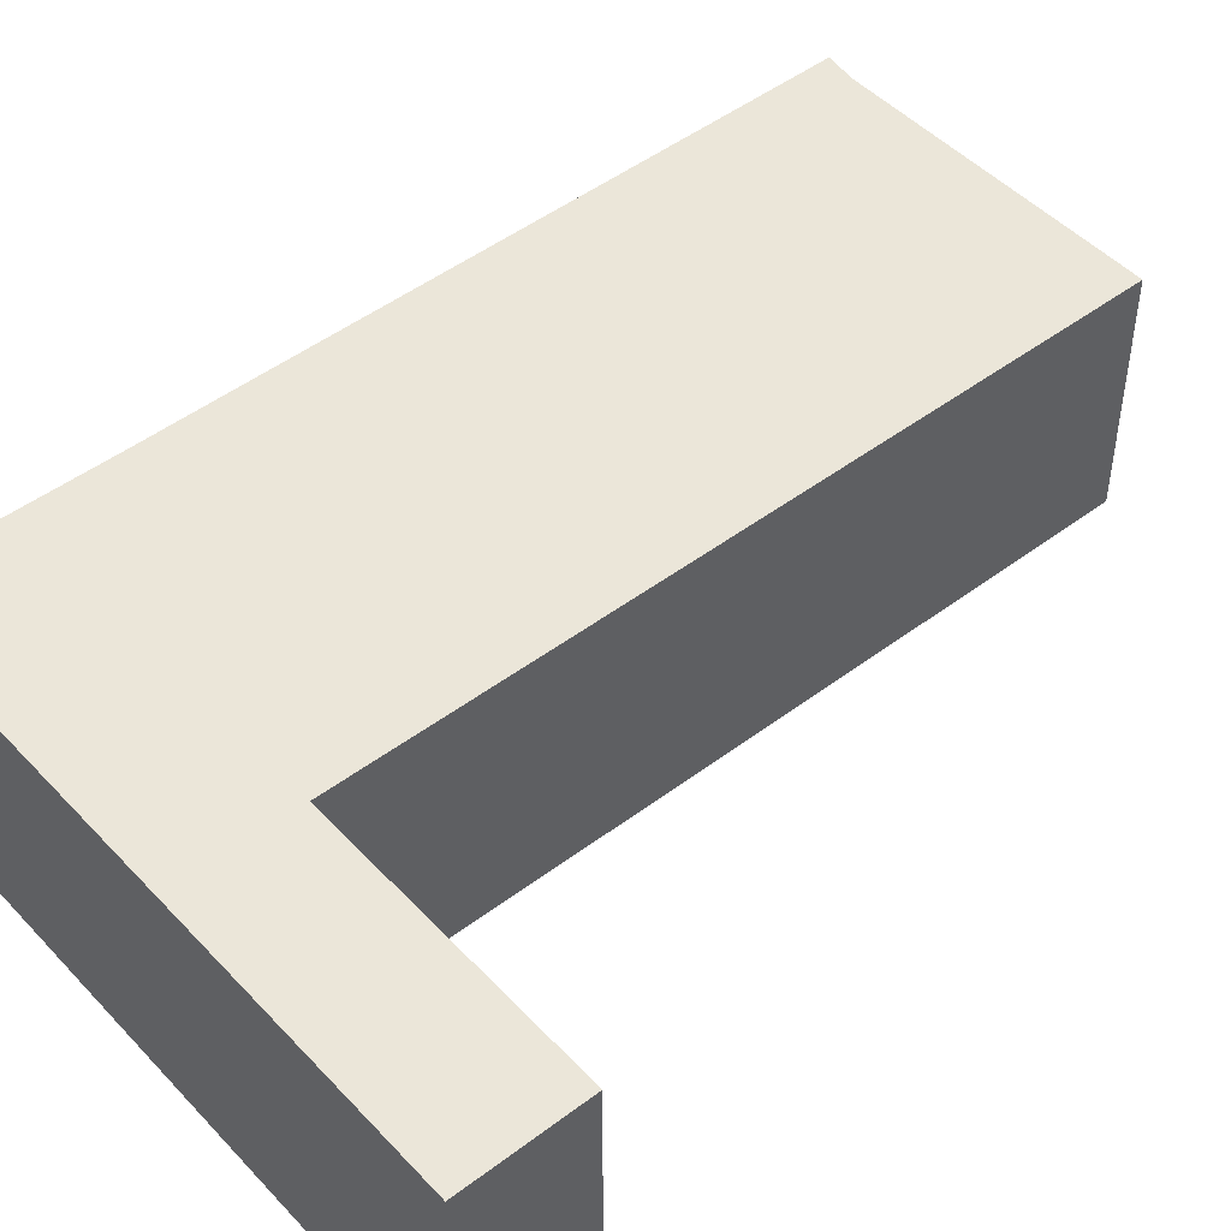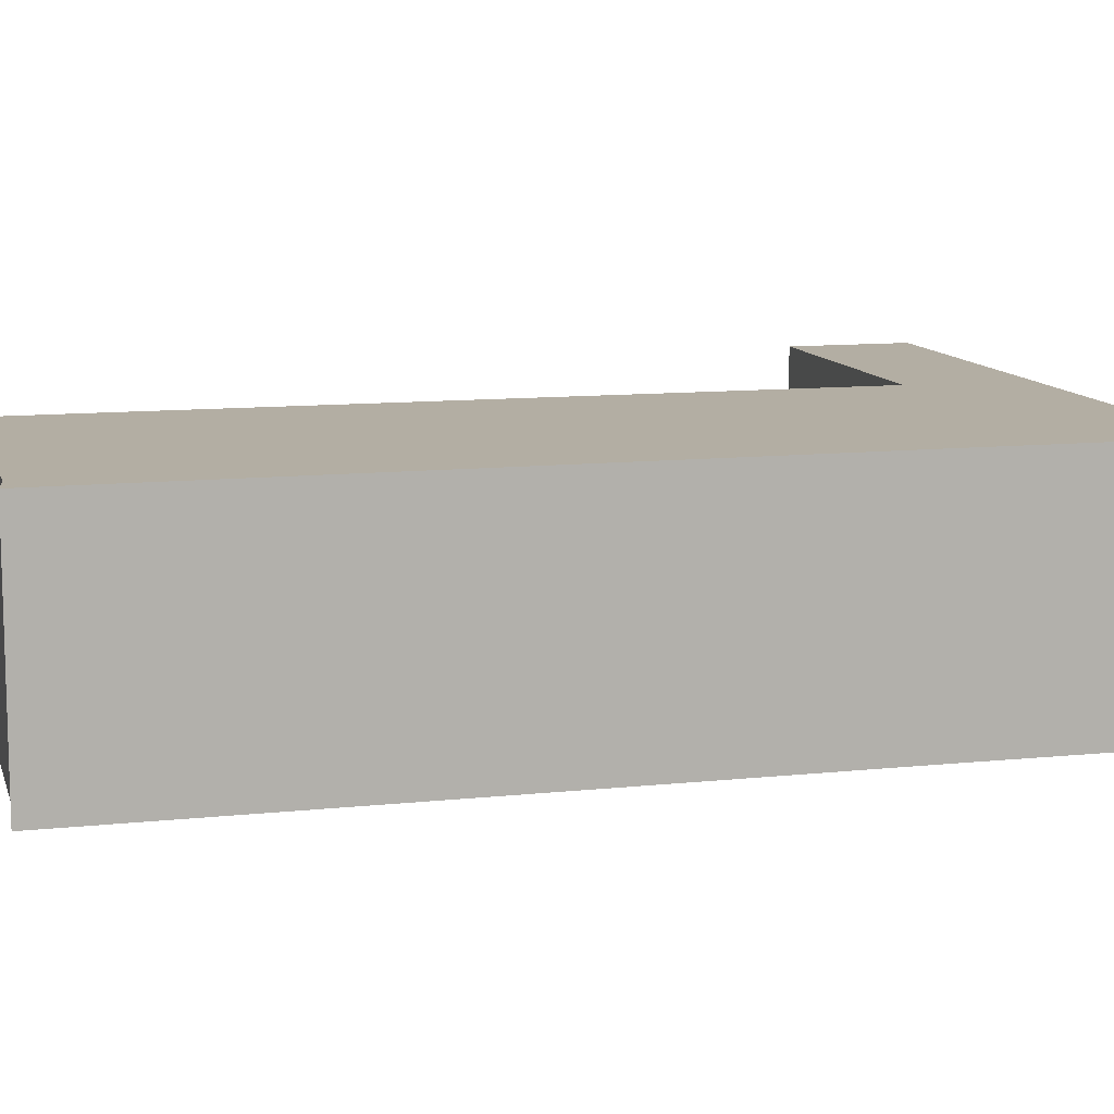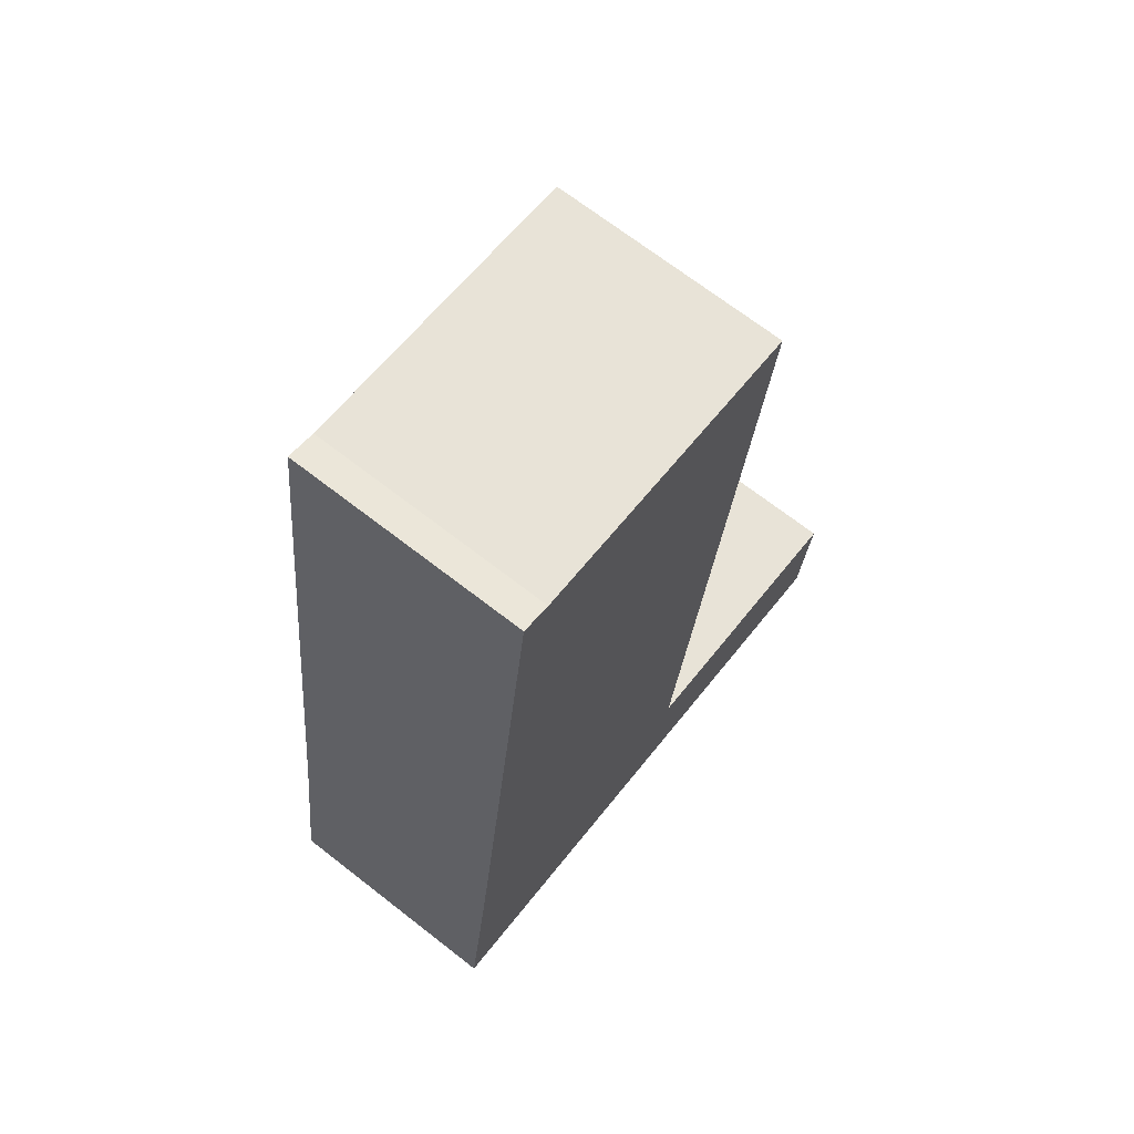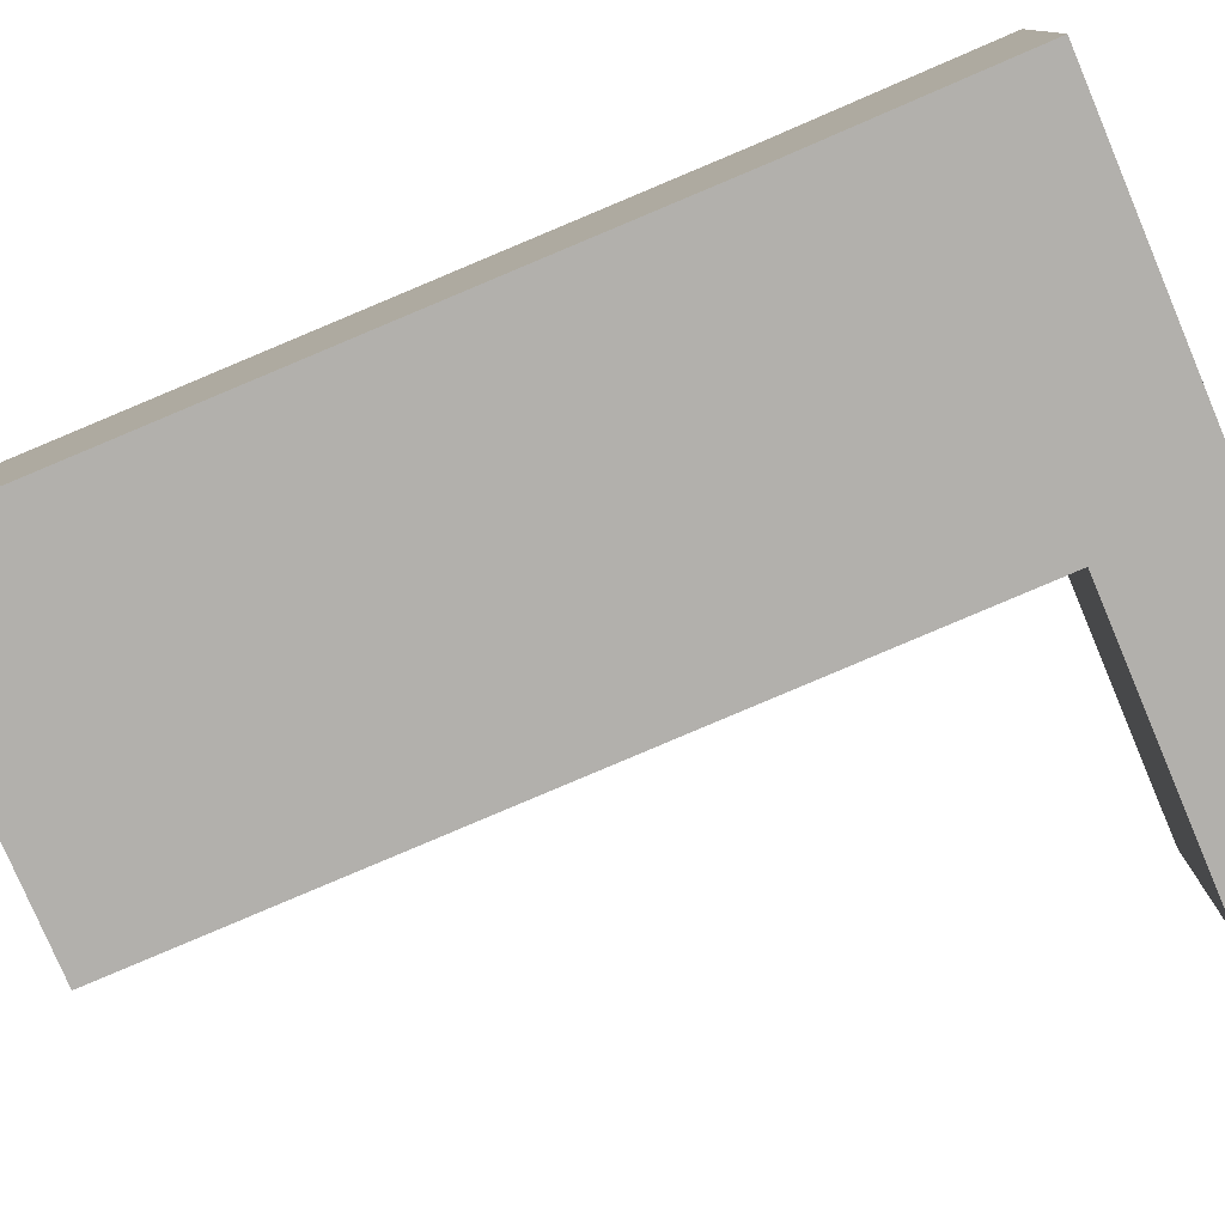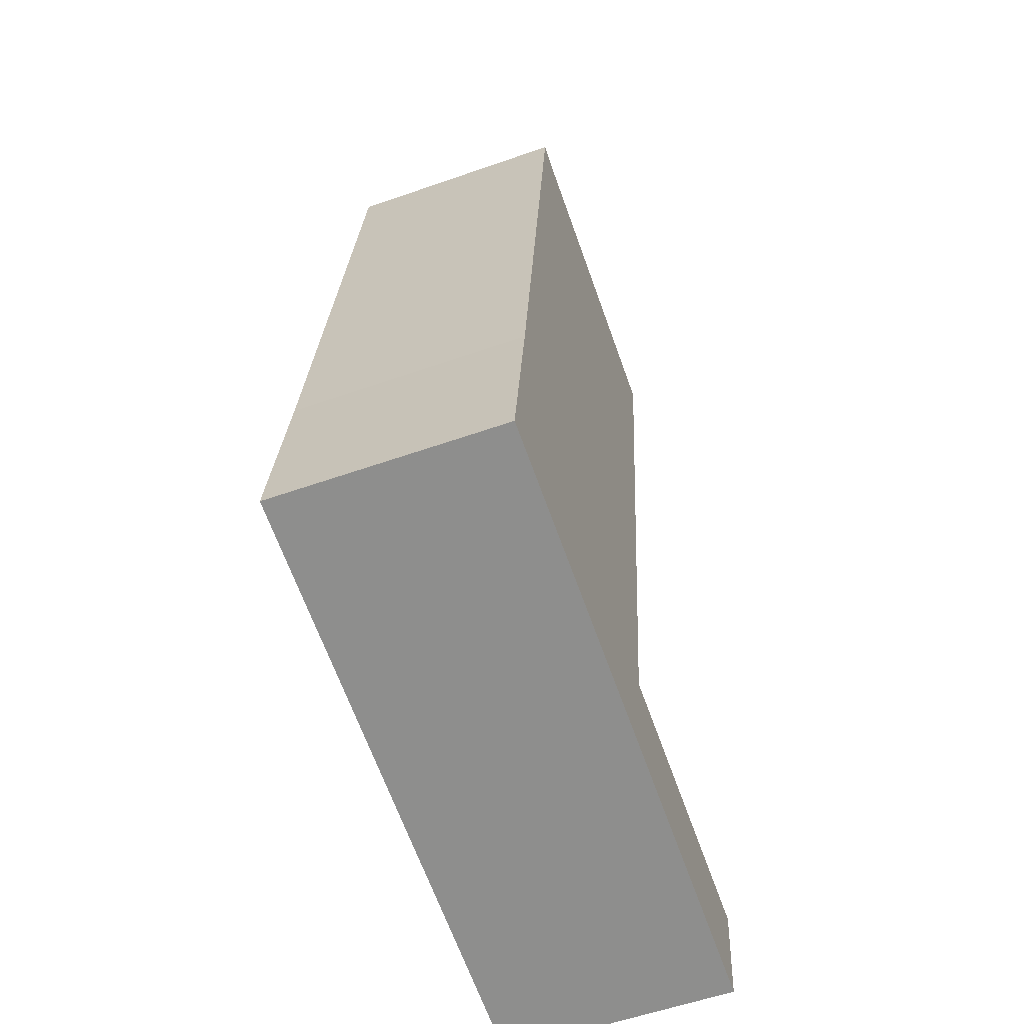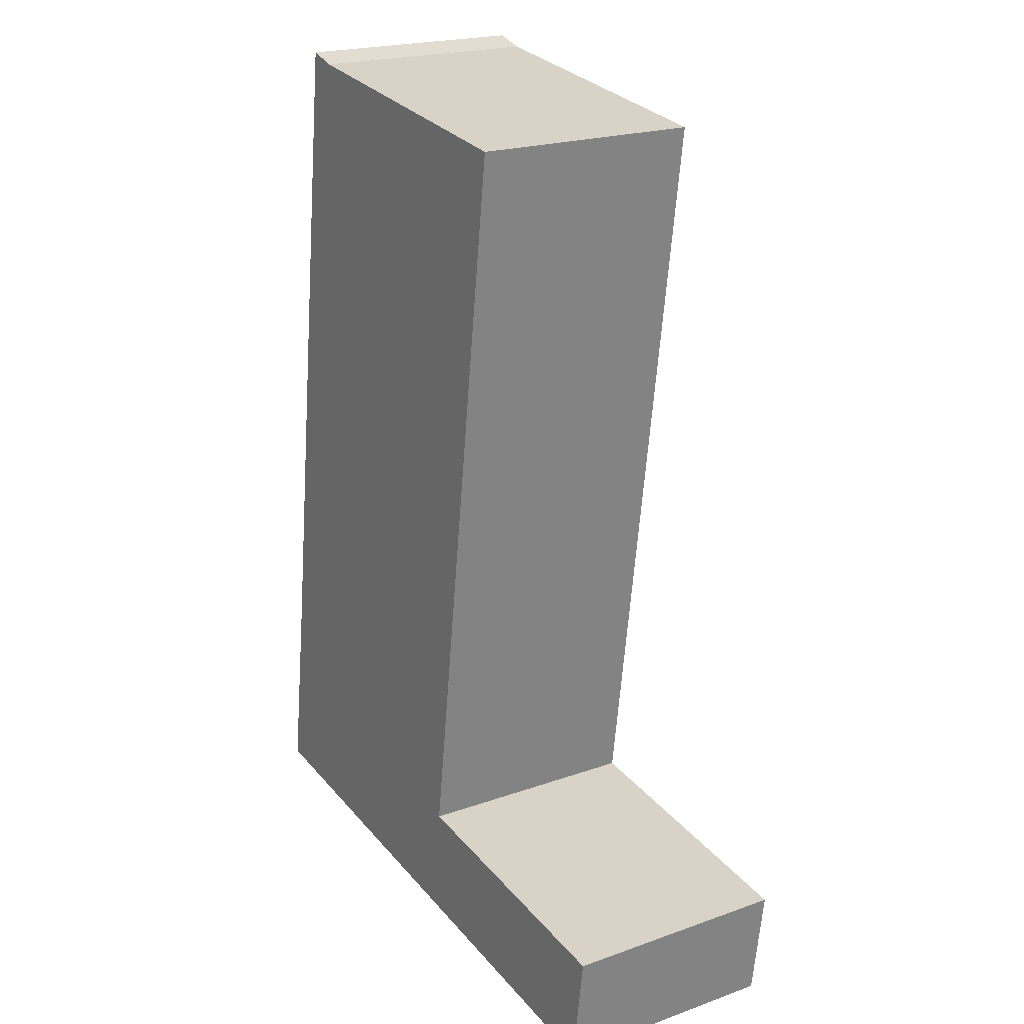
<metadata>
{"format":"obj","ext":"obj","renderer":"f3d","projection":"perspective","resolution":1024,"background":"white","views":[{"elev":47.8,"azim":-138.0,"up":"+Y"},{"elev":10.9,"azim":67.8,"up":"+Y"},{"elev":69.4,"azim":127.9,"up":"+Z"},{"elev":-78.7,"azim":105.5,"up":"+Y"},{"elev":-58.2,"azim":109.9,"up":"+Z"},{"elev":21.0,"azim":-122.5,"up":"+Z"}]}
</metadata>
<code>
v  0.162 2.419 -1.202
v  0 2.419 1.481e-16
v  2.963 2.419 -0.835
v  2.808 2.419 0.365
v  6.55 2.419 -0.366
v  2.93 2.419 0.381
v  1.866 2.419 8.203
v  6.253 2.419 1.803
v  5.068 2.419 8.624
v  5.377 2.419 8.714
v  0 0 0
v  2.808 -2.235e-17 0.365
v  2.93 -2.333e-17 0.381
v  1.866 -5.023e-16 8.203
v  5.068 -5.281e-16 8.624
v  5.377 -5.336e-16 8.714
v  0.162 7.36e-17 -1.202
v  6.253 -1.104e-16 1.803
v  6.55 2.241e-17 -0.366
v  2.963 5.113e-17 -0.835
g defaultobject
f 1 2 3
f 4 3 2
f 5 3 4
f 6 5 4
f 7 5 6
f 8 5 7
f 9 8 7
f 10 8 9
f 11 4 2
f 4 11 12
f 4 12 6
f 6 12 13
f 14 9 7
f 9 14 15
f 15 10 9
f 10 15 16
f 13 7 6
f 7 13 14
f 17 2 1
f 2 17 11
f 16 8 10
f 8 16 18
f 8 18 5
f 5 18 19
f 19 3 5
f 3 19 20
f 3 20 1
f 1 20 17
f 15 18 16
f 18 15 14
f 18 14 19
f 19 14 13
f 19 13 20
f 20 13 12
f 20 12 11
f 20 11 17

</code>
